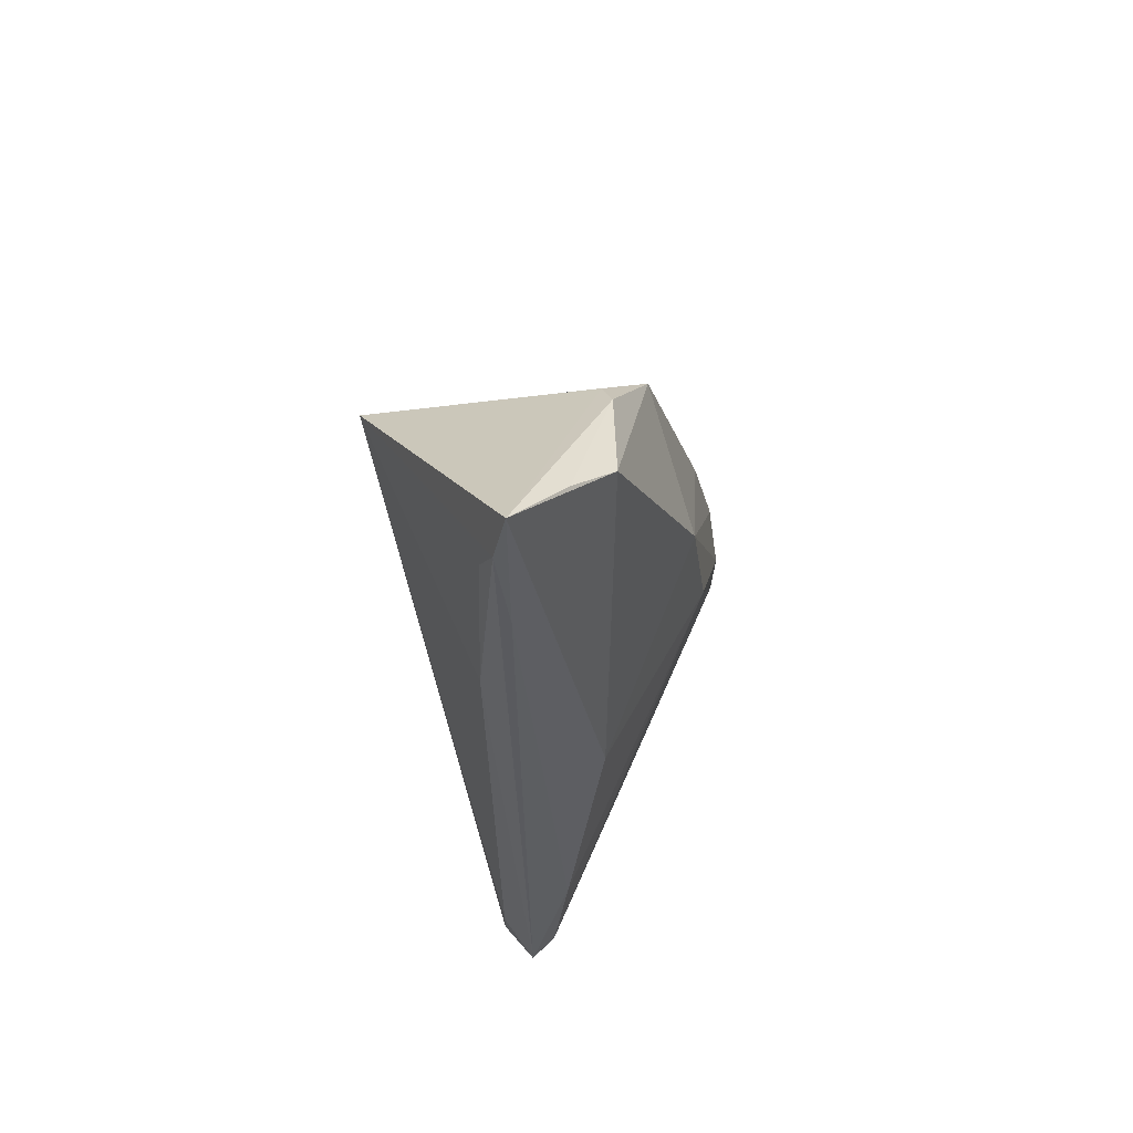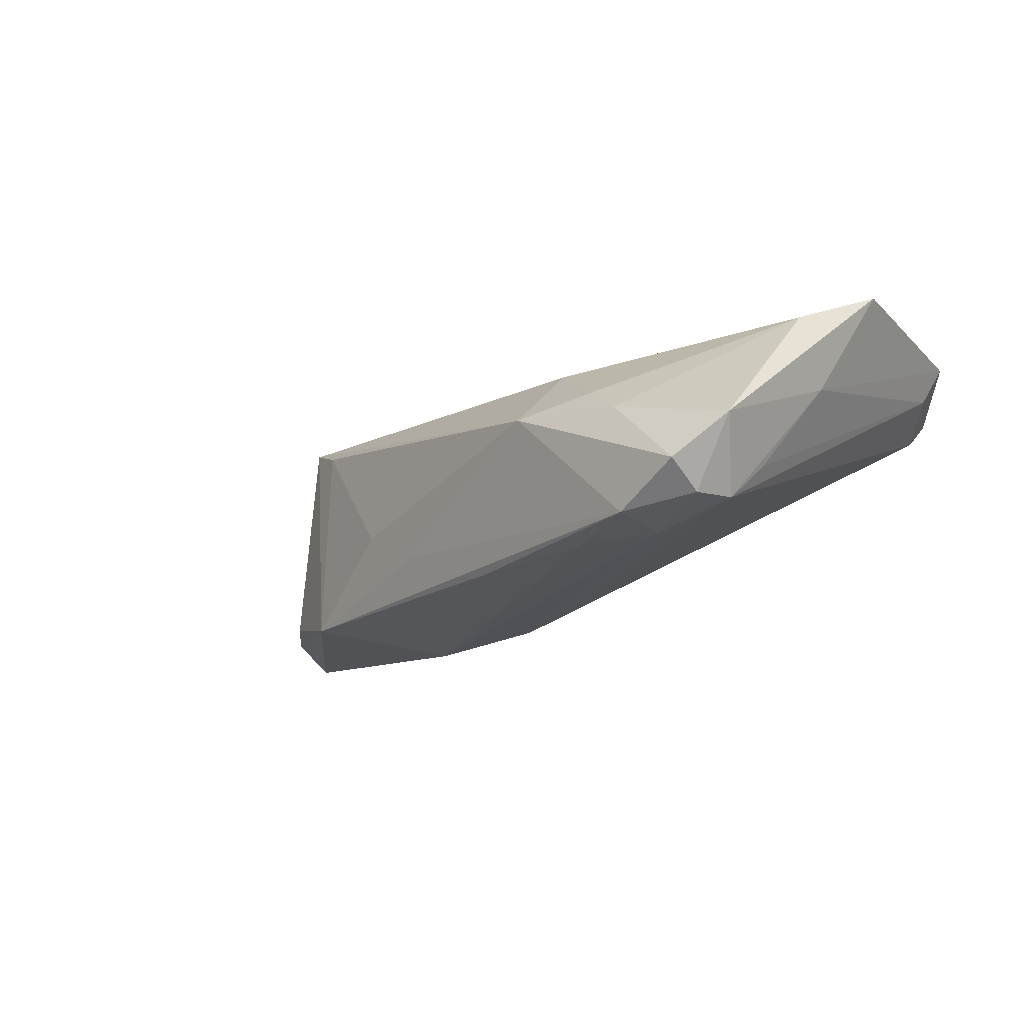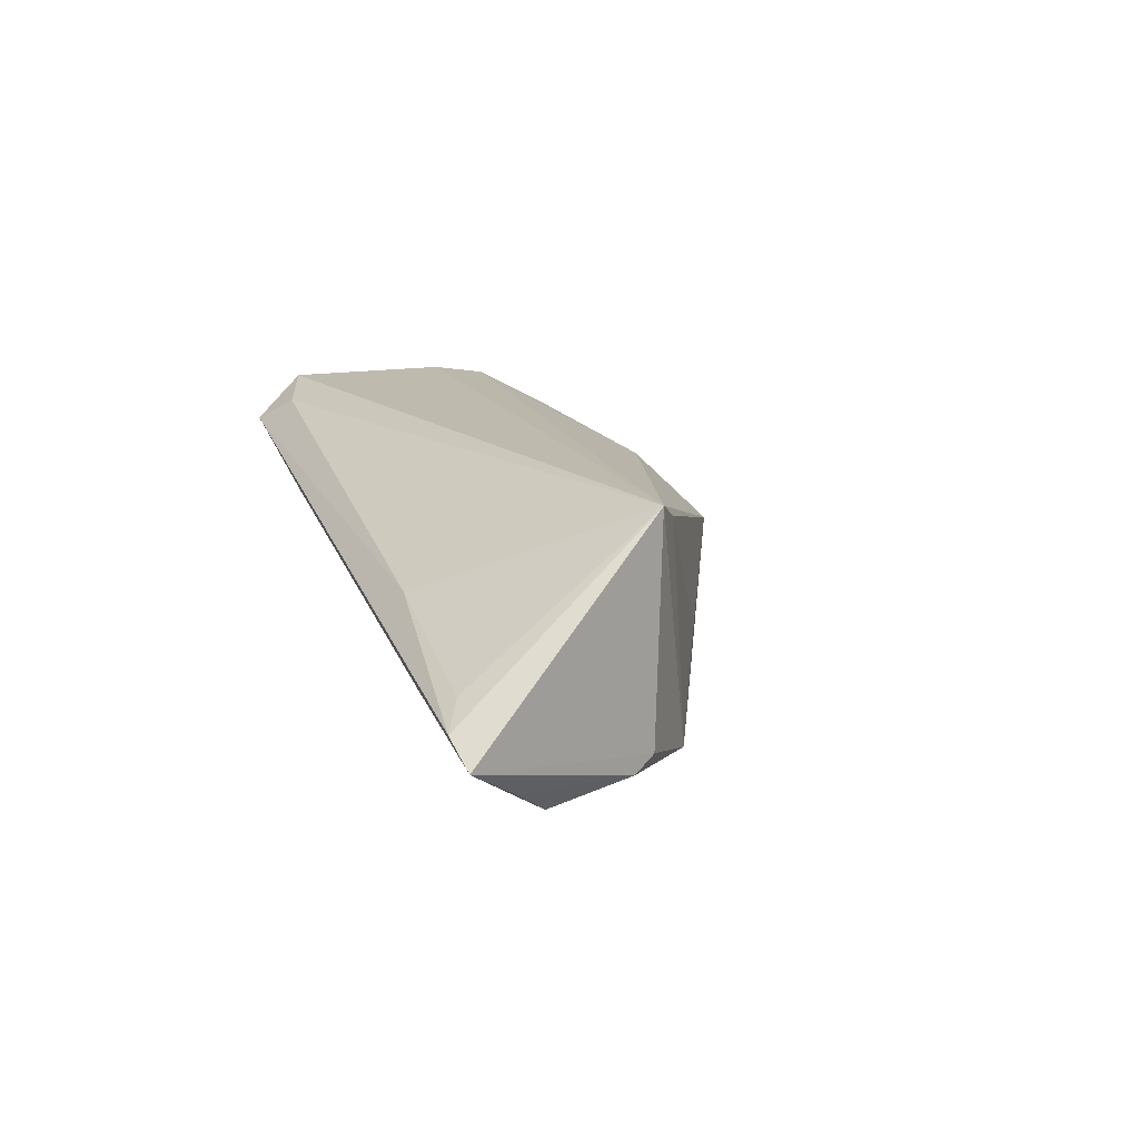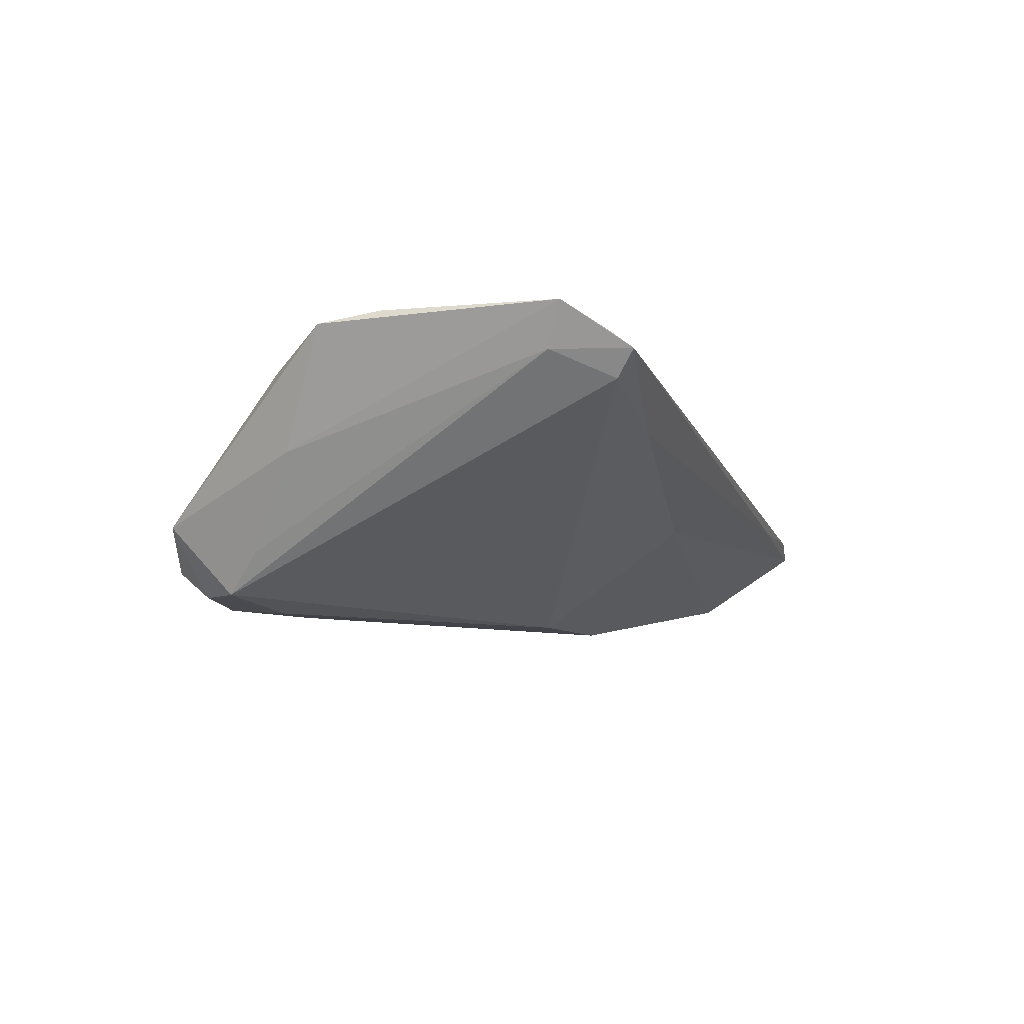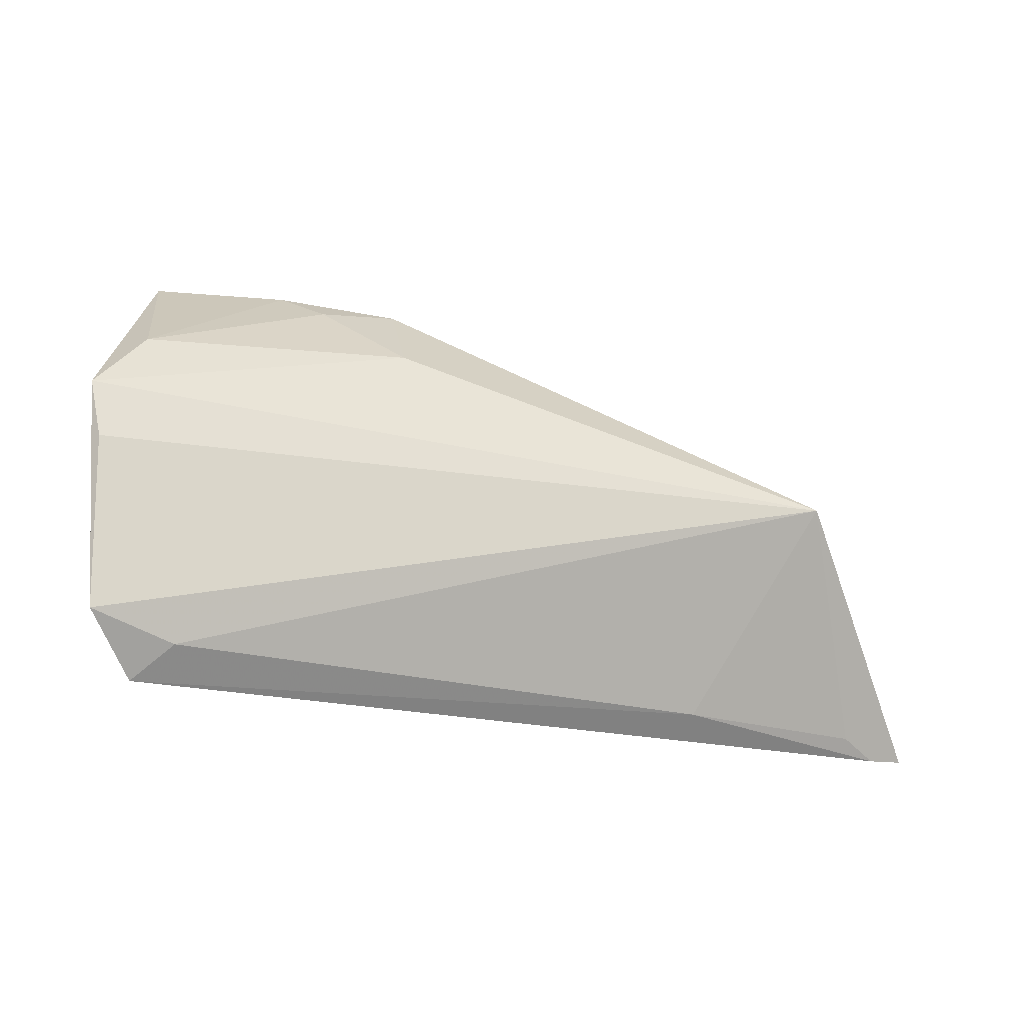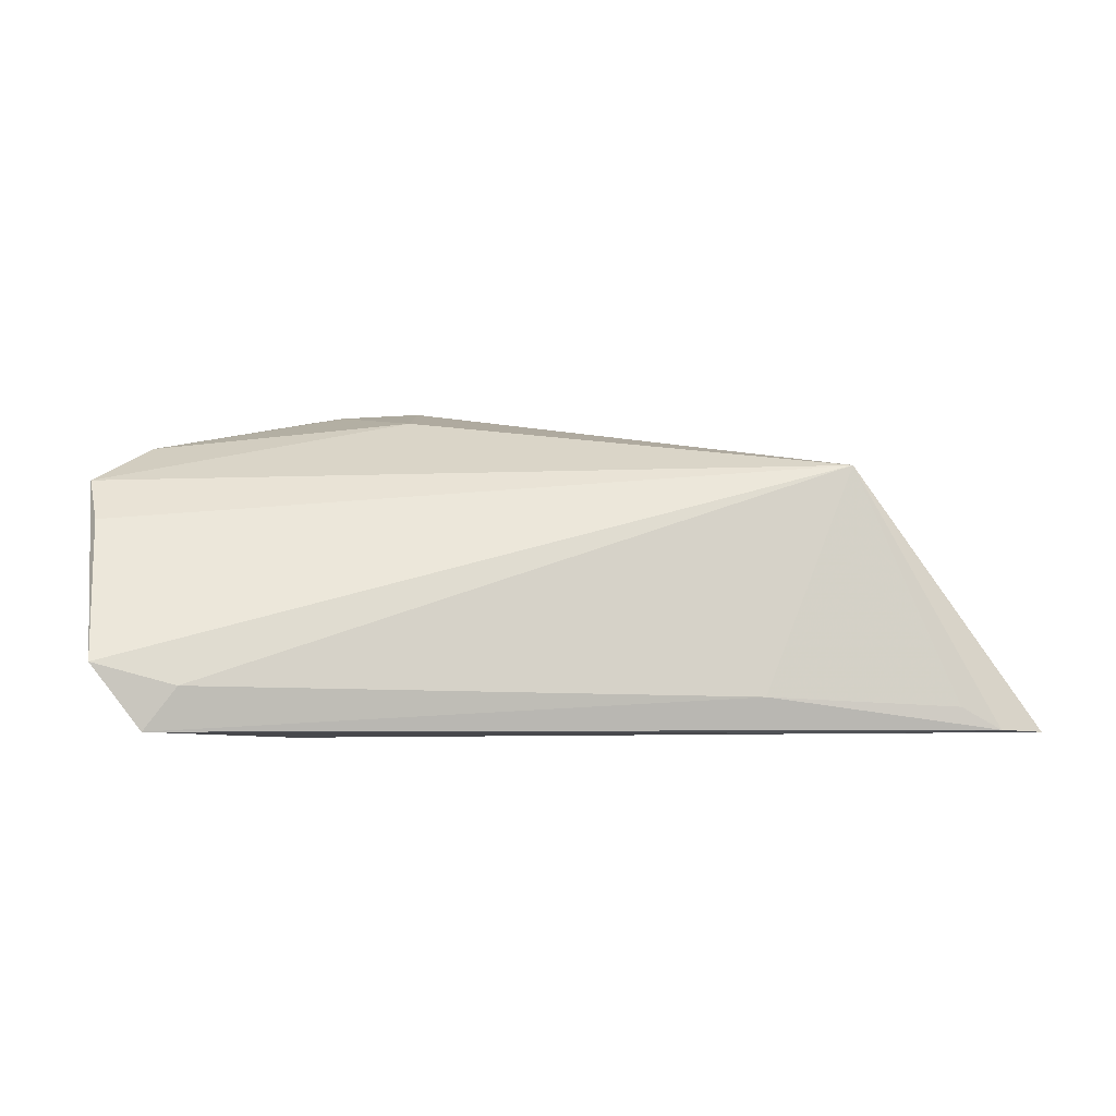
<metadata>
{"format":"obj","ext":"obj","renderer":"f3d","projection":"perspective","resolution":1024,"background":"white","views":[{"elev":-31.1,"azim":98.5,"up":"+Y"},{"elev":-20.6,"azim":-147.3,"up":"+Z"},{"elev":15.5,"azim":71.5,"up":"+Z"},{"elev":-6.3,"azim":-72.5,"up":"+Z"},{"elev":-19.2,"azim":-18.4,"up":"+Y"},{"elev":52.9,"azim":-4.7,"up":"+Z"}]}
</metadata>
<code>
v -0.04773 -0.01817 0.01073
v -0.02712 0.02355 -0.01751
v -0.03577 0.02994 -0.01593
v -0.01115 0.01941 0.0092
v 0.02378 -0.003891 -0.01865
v 0.05569 -0.01546 -0.01372
v 0.06618 -0.0267 -0.004476
v -0.02607 0.03132 -0.01696
v -0.05032 0.001155 0.01591
v -0.02538 0.03107 -0.002835
v 0.0605 -0.02733 -0.002216
v -0.03663 0.02699 -0.01595
v -0.0415 0.03212 -0.007564
v -0.04288 -0.02505 0.007804
v -0.03963 -0.0233 0.01414
v 0.02475 0.01387 -0.005306
v 0.0387 0.007229 -0.01522
v 7.269e-05 0.02093 -0.01713
v 0.06049 -0.01995 -0.009671
v -0.04468 0.01688 0.01022
v -0.0348 0.03426 -0.01272
v 0.04921 -0.0005095 -0.01138
v 0.04461 0.002041 0.01591
v -0.04053 0.02127 -0.01075
v -0.04604 0.0148 0.0005409
v 0.007725 -0.001875 -0.01817
v -0.02712 -0.02489 0.003586
v 0.05552 -0.02499 0.0001012
v -0.0169 0.02497 -0.01753
v -0.04422 -0.02733 0.01096
v 0.05141 -0.003624 -0.01281
v 0.0147 0.01759 -0.01105
v -0.01025 0.02946 -0.0005842
v -0.05153 0.008565 0.01457
v 0.04722 -0.027 -0.001779
v -0.04991 -0.02022 0.01591
v 0.03065 -0.02439 0.004561
v 0.03932 0.005287 0.01321
v -0.03815 0.02564 -0.01575
v 0.003827 -0.02136 -0.005505
v -0.02052 0.02763 0.001674
f 7 23 11
f 14 39 26
f 13 39 25
f 34 25 36
f 13 25 34
f 23 37 28
f 28 11 23
f 37 11 28
f 16 17 33
f 7 40 6
f 22 23 7
f 22 17 23
f 13 10 21
f 33 8 21
f 21 10 33
f 33 17 32
f 32 8 33
f 17 8 32
f 26 39 2
f 17 6 5
f 26 2 5
f 5 40 26
f 5 6 40
f 39 14 1
f 36 25 1
f 26 40 27
f 27 14 26
f 27 40 7
f 36 1 30
f 30 1 14
f 30 11 37
f 14 27 30
f 4 23 33
f 4 34 23
f 23 34 9
f 36 23 9
f 9 34 36
f 23 17 38
f 17 16 38
f 33 23 38
f 38 16 33
f 7 6 19
f 31 6 17
f 17 22 31
f 31 19 6
f 31 22 7
f 7 19 31
f 3 21 8
f 8 2 3
f 3 39 13
f 13 21 3
f 18 8 17
f 17 5 18
f 29 2 8
f 29 5 2
f 8 18 29
f 29 18 5
f 24 25 39
f 39 1 24
f 24 1 25
f 36 30 15
f 15 30 37
f 15 23 36
f 15 37 23
f 35 27 7
f 35 30 27
f 7 11 35
f 11 30 35
f 33 10 41
f 41 4 33
f 12 2 39
f 39 3 12
f 12 3 2
f 34 4 20
f 4 41 20
f 13 34 20
f 20 41 10
f 20 10 13

</code>
